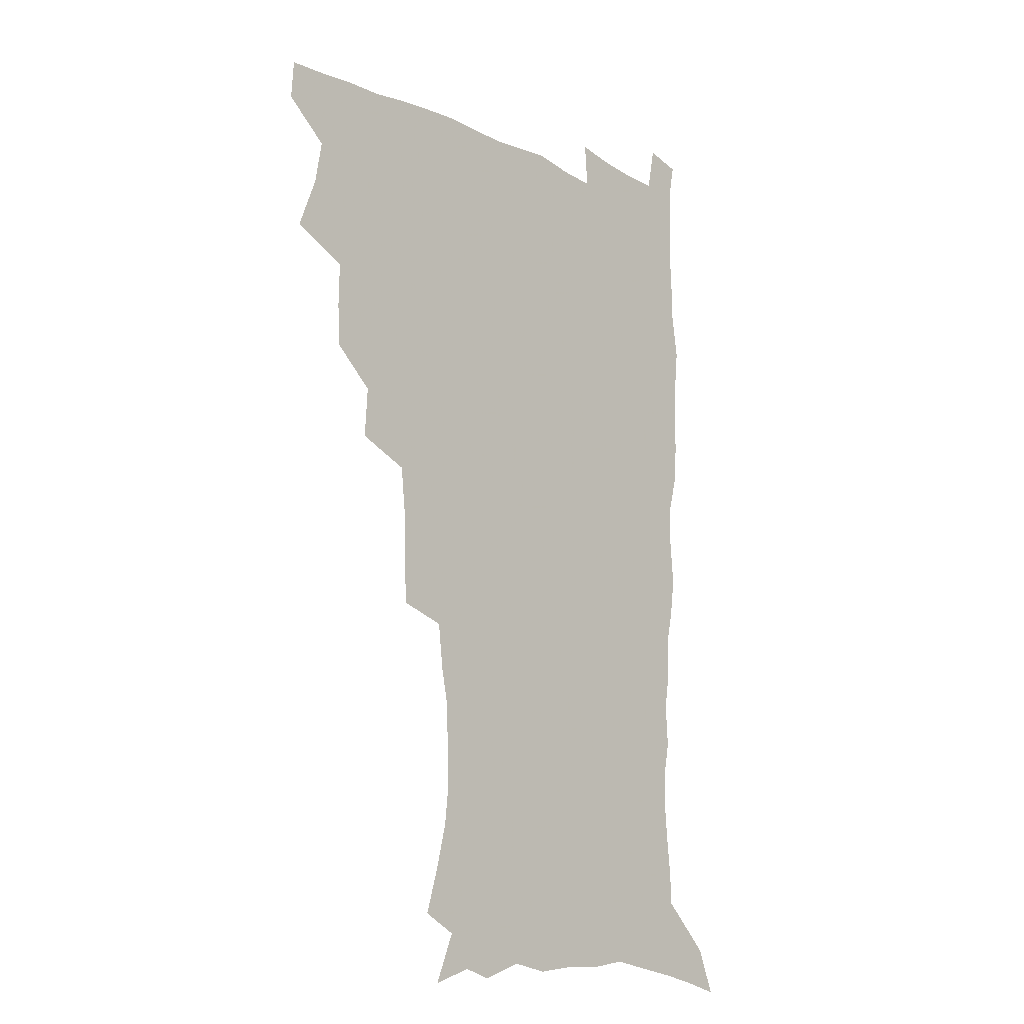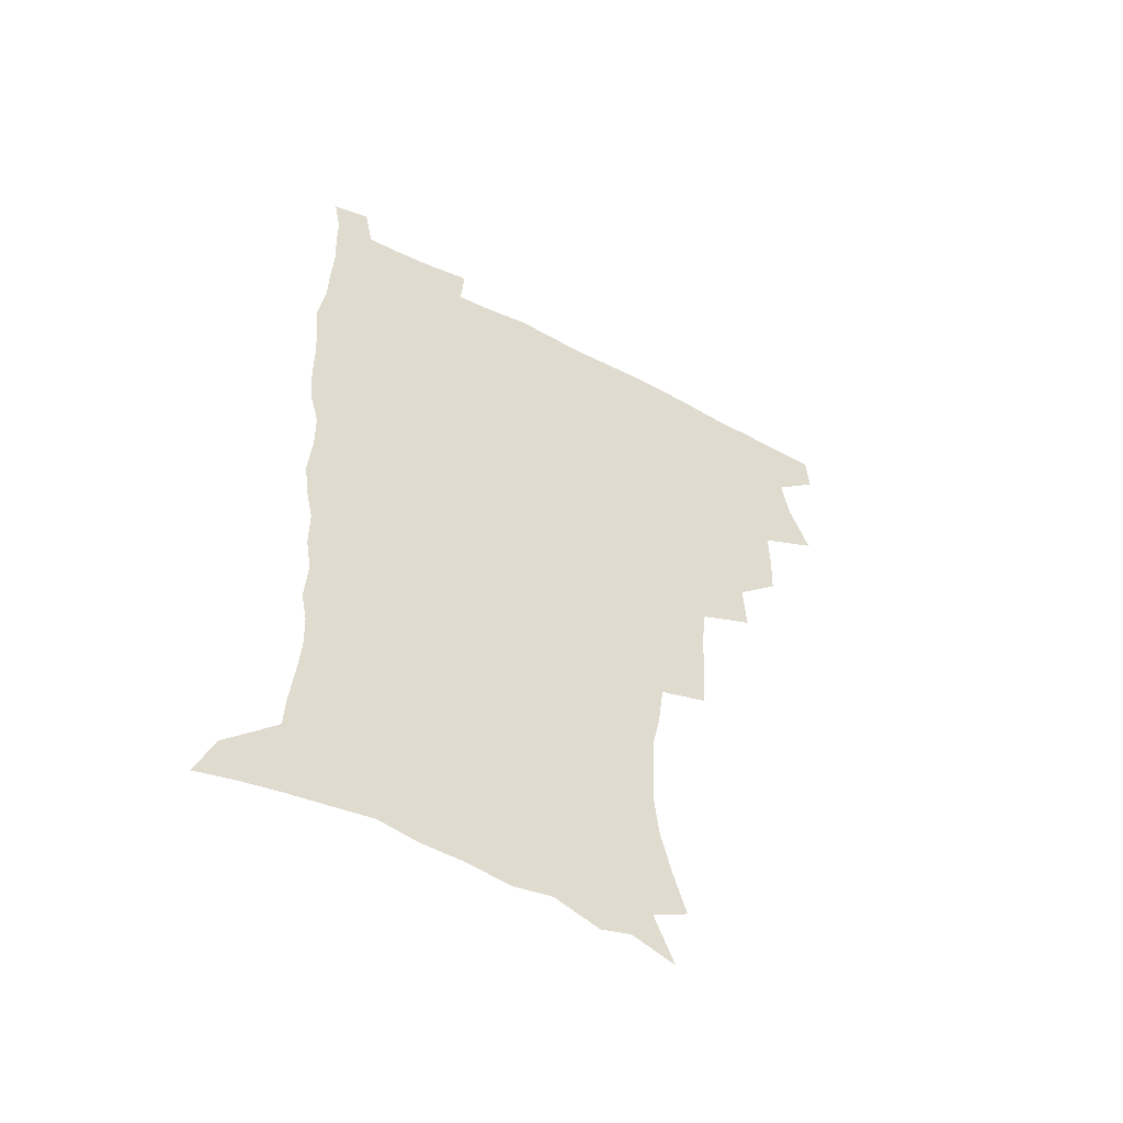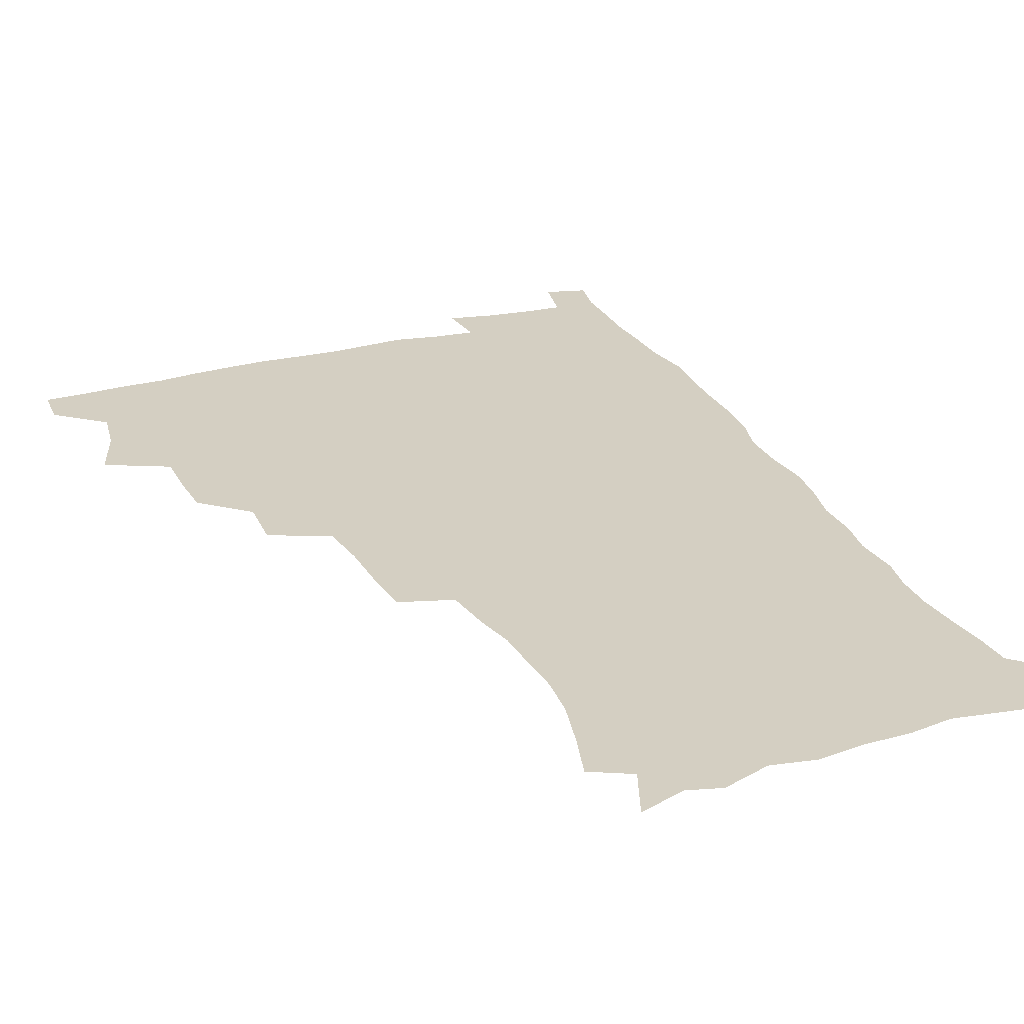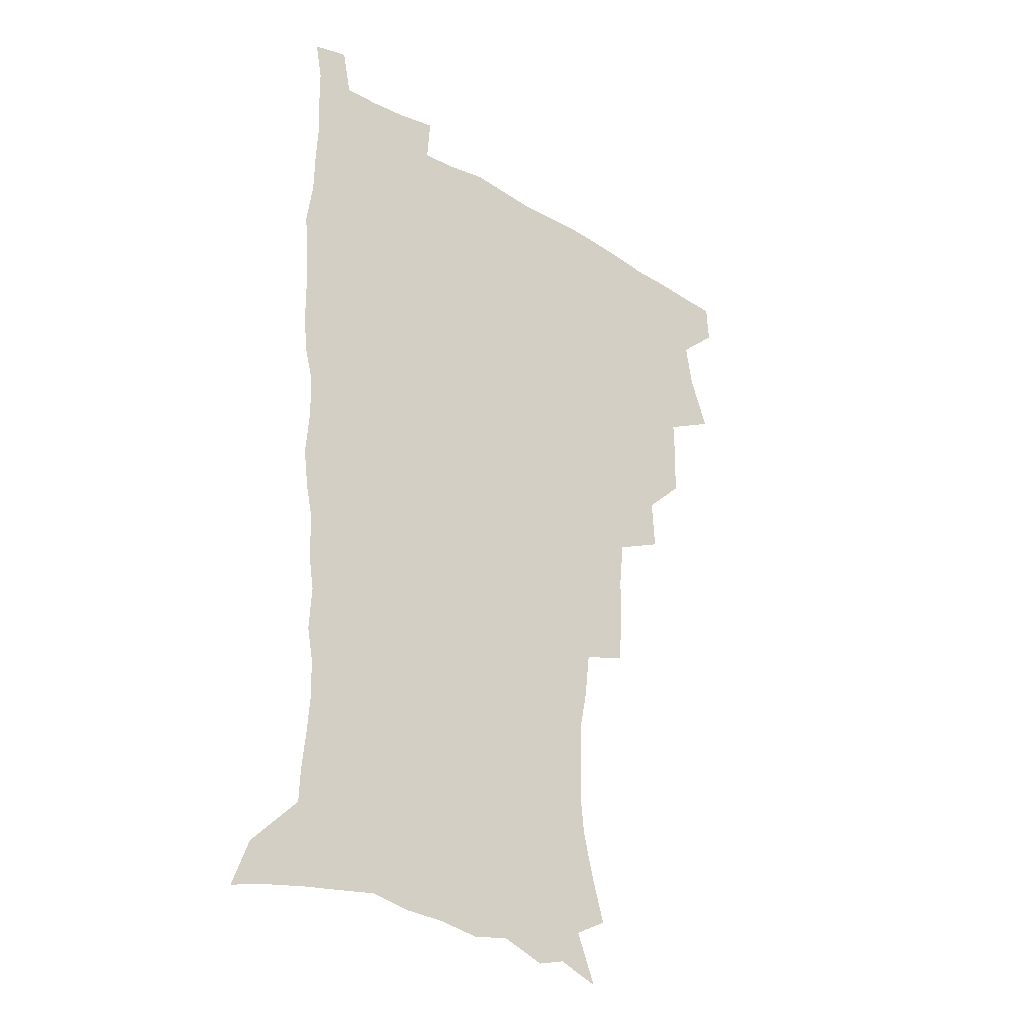
<metadata>
{"format":"obj","ext":"obj","renderer":"f3d","projection":"perspective","resolution":1024,"background":"white","views":[{"elev":-14.5,"azim":-46.7,"up":"+Y"},{"elev":-54.5,"azim":151.2,"up":"+Y"},{"elev":25.5,"azim":-22.6,"up":"+Z"},{"elev":-29.7,"azim":139.0,"up":"+Y"}]}
</metadata>
<code>
v 480.4 507.5 0
v 481.4 522.9 0
v 486.5 454.7 0
v 494.2 475.2 0
v 497.2 492.6 0
v 497.9 508.1 0
v 497 523.5 0
v 508.7 410.2 0
v 508.1 426.8 0
v 508.4 443.8 0
v 512.1 462.4 0
v 513 478.1 0
v 514.8 494 0
v 513.9 508.7 0
v 512.1 524.7 0
v 523.6 375.3 0
v 524.8 395.2 0
v 526.6 414.4 0
v 527.8 432.1 0
v 526.9 447.6 0
v 528.2 463.6 0
v 529.1 479.2 0
v 530.3 494.6 0
v 528.9 509.6 0
v 527.5 524.9 0
v 547.6 310.9 0
v 546.5 329 0
v 546.2 348.5 0
v 544.3 366.3 0
v 543 383.8 0
v 545.5 404 0
v 543 418.1 0
v 546.8 437.4 0
v 546.5 451.8 0
v 545.4 466 0
v 545.8 480.8 0
v 545.6 495.1 0
v 544.3 509.7 0
v 542 526.8 0
v 561.2 189.5 0
v 566.3 206.9 0
v 570.7 224.9 0
v 572.3 240.9 0
v 571.7 255.3 0
v 571.3 272.5 0
v 568.4 286.9 0
v 566.2 305.1 0
v 564.1 322.3 0
v 562.9 339.5 0
v 561.4 355.8 0
v 560.7 373.3 0
v 560 389.9 0
v 560.5 407.1 0
v 559.9 422.1 0
v 560.9 438 0
v 561.4 453.3 0
v 561.5 467.8 0
v 561 481.8 0
v 560 496 0
v 558.6 510.9 0
v 556.5 527.9 0
v 567 162.9 0
v 574.8 182.3 0
v 575.1 194.3 0
v 583.1 218.1 0
v 584.7 234.1 0
v 585.1 249.7 0
v 584.5 265.2 0
v 582.9 279.6 0
v 581.7 297.1 0
v 580.4 314.4 0
v 579.2 330.9 0
v 577.3 345.5 0
v 576.4 361.7 0
v 575.5 377.6 0
v 575.2 393.6 0
v 575.8 410.2 0
v 576.3 425.6 0
v 576.1 439.9 0
v 576.3 454.6 0
v 575.8 468.6 0
v 575.1 482.5 0
v 574.6 496.5 0
v 573.6 510.7 0
v 571 528.7 0
v 583.3 169 0
v 588 185.4 0
v 591.6 203.2 0
v 597.3 225.8 0
v 597.6 241 0
v 597.7 256.8 0
v 596.8 271.8 0
v 595 285.1 0
v 594.2 302.3 0
v 593 317.7 0
v 592.1 334.1 0
v 591.5 350.3 0
v 590.4 365.2 0
v 590.3 381.9 0
v 590.2 397.4 0
v 590.2 412 0
v 591 427.9 0
v 590 440.8 0
v 590.5 455.5 0
v 590.8 469.3 0
v 589.3 483.3 0
v 588.7 497.1 0
v 587.8 511.4 0
v 585.9 528.1 0
v 595 165.6 0
v 605.3 194.9 0
v 608.4 214.1 0
v 609.3 229.3 0
v 608.5 241.4 0
v 609.3 260.3 0
v 608.5 275.2 0
v 607.8 291.4 0
v 606.8 306.4 0
v 605.9 321.2 0
v 605.2 337 0
v 604.8 353 0
v 603.8 366.7 0
v 603.6 382.1 0
v 603.4 397 0
v 604 413.6 0
v 604 428.1 0
v 603.7 441.4 0
v 604.3 456 0
v 604.4 469.7 0
v 603.8 483.5 0
v 602.7 497.9 0
v 602.1 512 0
v 600.6 527.7 0
v 612.2 171.9 0
v 618.8 197.5 0
v 620.5 215.4 0
v 621.3 232.2 0
v 621.4 247.7 0
v 621 262.1 0
v 620.4 277.2 0
v 619.7 292.5 0
v 618.9 307 0
v 618.8 325.7 0
v 618.2 339.6 0
v 617.8 354.9 0
v 617 368 0
v 617.3 384.3 0
v 617.4 399.6 0
v 617.5 414.4 0
v 617.4 428.1 0
v 617.6 442.3 0
v 618.2 457 0
v 618 470.1 0
v 618.2 483.7 0
v 618.2 497.3 0
v 617.1 511.6 0
v 614.8 528.8 0
v 627.6 169.2 0
v 631.7 196.5 0
v 632.8 216.4 0
v 633.3 234.1 0
v 633.1 248.8 0
v 632.9 264.5 0
v 632.4 279.7 0
v 631.9 295.1 0
v 631.5 310.1 0
v 631.3 324.4 0
v 630.8 340 0
v 630.5 355.3 0
v 630.6 371.2 0
v 630.5 384.8 0
v 630.6 400 0
v 630.7 415.1 0
v 630.9 428.4 0
v 631 442.4 0
v 631.5 456.6 0
v 631.7 470 0
v 632 483.7 0
v 632.2 497.2 0
v 631.3 511.9 0
v 629 529.9 0
v 644.3 171.6 0
v 645.2 195.8 0
v 645.2 216.8 0
v 645.1 234 0
v 645 248.3 0
v 644.7 264.7 0
v 644.5 278.4 0
v 643.9 294.3 0
v 643.5 312.5 0
v 643.7 324.7 0
v 643.6 338.6 0
v 643.3 354.9 0
v 643.4 370.2 0
v 643.5 385.7 0
v 643.8 399.9 0
v 644.1 413.8 0
v 644.2 428.7 0
v 644.2 443.3 0
v 645.1 456.2 0
v 645.5 469.6 0
v 645.7 483.7 0
v 646 497.4 0
v 645.8 511.5 0
v 645 527.1 0
v 660.6 172.1 0
v 658.9 195.6 0
v 657.9 214.6 0
v 657.1 232.5 0
v 657.5 245.4 0
v 656.5 263.9 0
v 656.3 279.1 0
v 656 294.6 0
v 655.9 310.1 0
v 655.9 324.7 0
v 656 338.6 0
v 655.9 355.4 0
v 656.2 369.6 0
v 657.3 382.7 0
v 656.9 398.8 0
v 657.6 412.7 0
v 657.9 427.3 0
v 658.9 440.8 0
v 658.7 455.8 0
v 659.1 469.6 0
v 659.5 483.2 0
v 659.7 497.3 0
v 660.1 511.2 0
v 659.9 526 0
v 658.7 543.9 0
v 676.1 174.9 0
v 672.7 194.3 0
v 670.5 213.6 0
v 669.4 230.3 0
v 669.3 245.1 0
v 668.9 260.9 0
v 668.2 277.7 0
v 668.5 292 0
v 667.8 309.1 0
v 668.3 323.1 0
v 668.4 338.5 0
v 669.4 352.1 0
v 669.3 367.4 0
v 670.2 381.4 0
v 671.7 394.8 0
v 671.3 410.5 0
v 671.7 425.6 0
v 672.5 439.6 0
v 671.9 455.6 0
v 672.9 468.9 0
v 673.4 482.9 0
v 673.9 496.9 0
v 674.3 510.9 0
v 674.5 525.7 0
v 674.7 540.9 0
v 692 172.4 0
v 687 191.7 0
v 683.8 210.3 0
v 682.1 227.1 0
v 681.8 241.7 0
v 681.1 257.8 0
v 681.2 272.9 0
v 681.3 288.2 0
v 681.4 303.6 0
v 680.8 320.3 0
v 682 334.1 0
v 683.1 348.1 0
v 683.6 363 0
v 683.7 378.5 0
v 685.5 391.9 0
v 683.8 410.6 0
v 686.5 422.9 0
v 686.9 437.7 0
v 687.1 452.6 0
v 687.5 467.2 0
v 687.9 481.6 0
v 688.2 496.2 0
v 688.5 510.5 0
v 689.2 524.9 0
v 690 539.3 0
v 707.2 170.2 0
v 701.6 188.2 0
v 697.4 206.4 0
v 696.2 221.3 0
v 695.1 236.4 0
v 694.3 252.2 0
v 693.6 268.6 0
v 694.6 282.6 0
v 694.9 297.9 0
v 694.8 314 0
v 696.1 328.2 0
v 698.2 341.8 0
v 697 359.4 0
v 697.7 374.3 0
v 700.7 387.2 0
v 699.9 404.6 0
v 700.6 419.8 0
v 702.6 433.8 0
v 701.5 450.5 0
v 702.2 465.1 0
v 702.6 480 0
v 703.6 494.6 0
v 703.2 509.8 0
v 704.3 524.2 0
v 704.5 538.8 0
v 708.1 557.1 0
v 722.4 167.4 0
v 714.7 186.9 0
v 711.6 201.2 0
v 711.2 213.8 0
v 709.6 228.8 0
v 708.4 244.5 0
v 708.9 258.8 0
v 711.3 271.4 0
v 710.2 288.7 0
v 712.5 302.4 0
v 712.5 318.7 0
v 715.4 332.2 0
v 717.3 347.1 0
v 715.8 365 0
v 716.1 381.5 0
v 719.7 395.3 0
v 721 410.9 0
v 721.1 427.1 0
v 721.7 443.1 0
v 723.2 458.3 0
v 720.6 476.1 0
v 720.3 492.1 0
v 719.5 508.2 0
v 720 523.4 0
v 720.2 538.4 0
v 723 553.2 0
v 738.2 163.6 0
v 731.4 181.4 0
f 5 6 1
f 1 6 2
f 6 7 2
f 10 11 3
f 3 11 4
f 11 12 4
f 4 12 5
f 12 13 5
f 5 13 6
f 13 14 6
f 6 14 7
f 14 15 7
f 17 18 8
f 8 18 9
f 18 19 9
f 9 19 10
f 19 20 10
f 10 20 11
f 20 21 11
f 11 21 12
f 21 22 12
f 12 22 13
f 22 23 13
f 13 23 14
f 23 24 14
f 14 24 15
f 24 25 15
f 29 30 16
f 16 30 17
f 30 31 17
f 17 31 18
f 31 32 18
f 18 32 19
f 32 33 19
f 19 33 20
f 33 34 20
f 20 34 21
f 34 35 21
f 21 35 22
f 35 36 22
f 22 36 23
f 36 37 23
f 23 37 24
f 37 38 24
f 24 38 25
f 38 39 25
f 47 48 26
f 26 48 27
f 48 49 27
f 27 49 28
f 49 50 28
f 28 50 29
f 50 51 29
f 29 51 30
f 51 52 30
f 30 52 31
f 52 53 31
f 31 53 32
f 53 54 32
f 32 54 33
f 54 55 33
f 33 55 34
f 55 56 34
f 34 56 35
f 56 57 35
f 35 57 36
f 57 58 36
f 36 58 37
f 58 59 37
f 37 59 38
f 59 60 38
f 38 60 39
f 60 61 39
f 63 64 40
f 40 64 41
f 64 65 41
f 41 65 42
f 65 66 42
f 42 66 43
f 66 67 43
f 43 67 44
f 67 68 44
f 44 68 45
f 68 69 45
f 45 69 46
f 69 70 46
f 46 70 47
f 70 71 47
f 47 71 48
f 71 72 48
f 48 72 49
f 72 73 49
f 49 73 50
f 73 74 50
f 50 74 51
f 74 75 51
f 51 75 52
f 75 76 52
f 52 76 53
f 76 77 53
f 53 77 54
f 77 78 54
f 54 78 55
f 78 79 55
f 55 79 56
f 79 80 56
f 56 80 57
f 80 81 57
f 57 81 58
f 81 82 58
f 58 82 59
f 82 83 59
f 59 83 60
f 83 84 60
f 60 84 61
f 84 85 61
f 62 86 63
f 86 87 63
f 63 87 64
f 87 88 64
f 64 88 65
f 88 89 65
f 65 89 66
f 89 90 66
f 66 90 67
f 90 91 67
f 67 91 68
f 91 92 68
f 68 92 69
f 92 93 69
f 69 93 70
f 93 94 70
f 70 94 71
f 94 95 71
f 71 95 72
f 95 96 72
f 72 96 73
f 96 97 73
f 73 97 74
f 97 98 74
f 74 98 75
f 98 99 75
f 75 99 76
f 99 100 76
f 76 100 77
f 100 101 77
f 77 101 78
f 101 102 78
f 78 102 79
f 102 103 79
f 79 103 80
f 103 104 80
f 80 104 81
f 104 105 81
f 81 105 82
f 105 106 82
f 82 106 83
f 106 107 83
f 83 107 84
f 107 108 84
f 84 108 85
f 108 109 85
f 86 110 87
f 110 111 87
f 87 111 88
f 111 112 88
f 88 112 89
f 112 113 89
f 89 113 90
f 113 114 90
f 90 114 91
f 114 115 91
f 91 115 92
f 115 116 92
f 92 116 93
f 116 117 93
f 93 117 94
f 117 118 94
f 94 118 95
f 118 119 95
f 95 119 96
f 119 120 96
f 96 120 97
f 120 121 97
f 97 121 98
f 121 122 98
f 98 122 99
f 122 123 99
f 99 123 100
f 123 124 100
f 100 124 101
f 124 125 101
f 101 125 102
f 125 126 102
f 102 126 103
f 126 127 103
f 103 127 104
f 127 128 104
f 104 128 105
f 128 129 105
f 105 129 106
f 129 130 106
f 106 130 107
f 130 131 107
f 107 131 108
f 131 132 108
f 108 132 109
f 132 133 109
f 110 134 111
f 134 135 111
f 111 135 112
f 135 136 112
f 112 136 113
f 136 137 113
f 113 137 114
f 137 138 114
f 114 138 115
f 138 139 115
f 115 139 116
f 139 140 116
f 116 140 117
f 140 141 117
f 117 141 118
f 141 142 118
f 118 142 119
f 142 143 119
f 119 143 120
f 143 144 120
f 120 144 121
f 144 145 121
f 121 145 122
f 145 146 122
f 122 146 123
f 146 147 123
f 123 147 124
f 147 148 124
f 124 148 125
f 148 149 125
f 125 149 126
f 149 150 126
f 126 150 127
f 150 151 127
f 127 151 128
f 151 152 128
f 128 152 129
f 152 153 129
f 129 153 130
f 153 154 130
f 130 154 131
f 154 155 131
f 131 155 132
f 155 156 132
f 132 156 133
f 156 157 133
f 134 158 135
f 158 159 135
f 135 159 136
f 159 160 136
f 136 160 137
f 160 161 137
f 137 161 138
f 161 162 138
f 138 162 139
f 162 163 139
f 139 163 140
f 163 164 140
f 140 164 141
f 164 165 141
f 141 165 142
f 165 166 142
f 142 166 143
f 166 167 143
f 143 167 144
f 167 168 144
f 144 168 145
f 168 169 145
f 145 169 146
f 169 170 146
f 146 170 147
f 170 171 147
f 147 171 148
f 171 172 148
f 148 172 149
f 172 173 149
f 149 173 150
f 173 174 150
f 150 174 151
f 174 175 151
f 151 175 152
f 175 176 152
f 152 176 153
f 176 177 153
f 153 177 154
f 177 178 154
f 154 178 155
f 178 179 155
f 155 179 156
f 179 180 156
f 156 180 157
f 180 181 157
f 158 182 159
f 182 183 159
f 159 183 160
f 183 184 160
f 160 184 161
f 184 185 161
f 161 185 162
f 185 186 162
f 162 186 163
f 186 187 163
f 163 187 164
f 187 188 164
f 164 188 165
f 188 189 165
f 165 189 166
f 189 190 166
f 166 190 167
f 190 191 167
f 167 191 168
f 191 192 168
f 168 192 169
f 192 193 169
f 169 193 170
f 193 194 170
f 170 194 171
f 194 195 171
f 171 195 172
f 195 196 172
f 172 196 173
f 196 197 173
f 173 197 174
f 197 198 174
f 174 198 175
f 198 199 175
f 175 199 176
f 199 200 176
f 176 200 177
f 200 201 177
f 177 201 178
f 201 202 178
f 178 202 179
f 202 203 179
f 179 203 180
f 203 204 180
f 180 204 181
f 204 205 181
f 182 206 183
f 206 207 183
f 183 207 184
f 207 208 184
f 184 208 185
f 208 209 185
f 185 209 186
f 209 210 186
f 186 210 187
f 210 211 187
f 187 211 188
f 211 212 188
f 188 212 189
f 212 213 189
f 189 213 190
f 213 214 190
f 190 214 191
f 214 215 191
f 191 215 192
f 215 216 192
f 192 216 193
f 216 217 193
f 193 217 194
f 217 218 194
f 194 218 195
f 218 219 195
f 195 219 196
f 219 220 196
f 196 220 197
f 220 221 197
f 197 221 198
f 221 222 198
f 198 222 199
f 222 223 199
f 199 223 200
f 223 224 200
f 200 224 201
f 224 225 201
f 201 225 202
f 225 226 202
f 202 226 203
f 226 227 203
f 203 227 204
f 227 228 204
f 204 228 205
f 228 229 205
f 206 231 207
f 231 232 207
f 207 232 208
f 232 233 208
f 208 233 209
f 233 234 209
f 209 234 210
f 234 235 210
f 210 235 211
f 235 236 211
f 211 236 212
f 236 237 212
f 212 237 213
f 237 238 213
f 213 238 214
f 238 239 214
f 214 239 215
f 239 240 215
f 215 240 216
f 240 241 216
f 216 241 217
f 241 242 217
f 217 242 218
f 242 243 218
f 218 243 219
f 243 244 219
f 219 244 220
f 244 245 220
f 220 245 221
f 245 246 221
f 221 246 222
f 246 247 222
f 222 247 223
f 247 248 223
f 223 248 224
f 248 249 224
f 224 249 225
f 249 250 225
f 225 250 226
f 250 251 226
f 226 251 227
f 251 252 227
f 227 252 228
f 252 253 228
f 228 253 229
f 253 254 229
f 229 254 230
f 254 255 230
f 231 256 232
f 256 257 232
f 232 257 233
f 257 258 233
f 233 258 234
f 258 259 234
f 234 259 235
f 259 260 235
f 235 260 236
f 260 261 236
f 236 261 237
f 261 262 237
f 237 262 238
f 262 263 238
f 238 263 239
f 263 264 239
f 239 264 240
f 264 265 240
f 240 265 241
f 265 266 241
f 241 266 242
f 266 267 242
f 242 267 243
f 267 268 243
f 243 268 244
f 268 269 244
f 244 269 245
f 269 270 245
f 245 270 246
f 270 271 246
f 246 271 247
f 271 272 247
f 247 272 248
f 272 273 248
f 248 273 249
f 273 274 249
f 249 274 250
f 274 275 250
f 250 275 251
f 275 276 251
f 251 276 252
f 276 277 252
f 252 277 253
f 277 278 253
f 253 278 254
f 278 279 254
f 254 279 255
f 279 280 255
f 256 281 257
f 281 282 257
f 257 282 258
f 282 283 258
f 258 283 259
f 283 284 259
f 259 284 260
f 284 285 260
f 260 285 261
f 285 286 261
f 261 286 262
f 286 287 262
f 262 287 263
f 287 288 263
f 263 288 264
f 288 289 264
f 264 289 265
f 289 290 265
f 265 290 266
f 290 291 266
f 266 291 267
f 291 292 267
f 267 292 268
f 292 293 268
f 268 293 269
f 293 294 269
f 269 294 270
f 294 295 270
f 270 295 271
f 295 296 271
f 271 296 272
f 296 297 272
f 272 297 273
f 297 298 273
f 273 298 274
f 298 299 274
f 274 299 275
f 299 300 275
f 275 300 276
f 300 301 276
f 276 301 277
f 301 302 277
f 277 302 278
f 302 303 278
f 278 303 279
f 303 304 279
f 279 304 280
f 304 305 280
f 281 307 282
f 307 308 282
f 282 308 283
f 308 309 283
f 283 309 284
f 309 310 284
f 284 310 285
f 310 311 285
f 285 311 286
f 311 312 286
f 286 312 287
f 312 313 287
f 287 313 288
f 313 314 288
f 288 314 289
f 314 315 289
f 289 315 290
f 315 316 290
f 290 316 291
f 316 317 291
f 291 317 292
f 317 318 292
f 292 318 293
f 318 319 293
f 293 319 294
f 319 320 294
f 294 320 295
f 320 321 295
f 295 321 296
f 321 322 296
f 296 322 297
f 322 323 297
f 297 323 298
f 323 324 298
f 298 324 299
f 324 325 299
f 299 325 300
f 325 326 300
f 300 326 301
f 326 327 301
f 301 327 302
f 327 328 302
f 302 328 303
f 328 329 303
f 303 329 304
f 329 330 304
f 304 330 305
f 330 331 305
f 305 331 306
f 331 332 306
f 307 333 308
f 333 334 308
f 308 334 309

</code>
